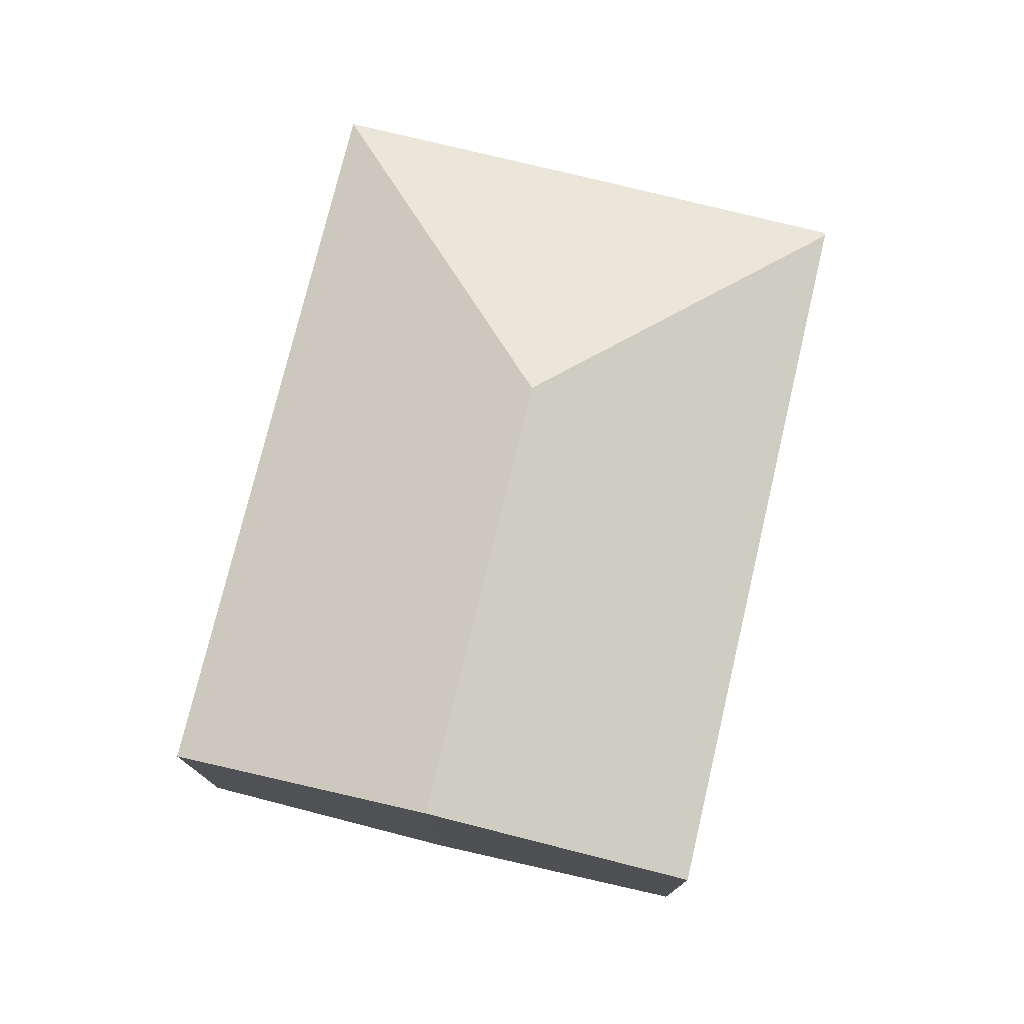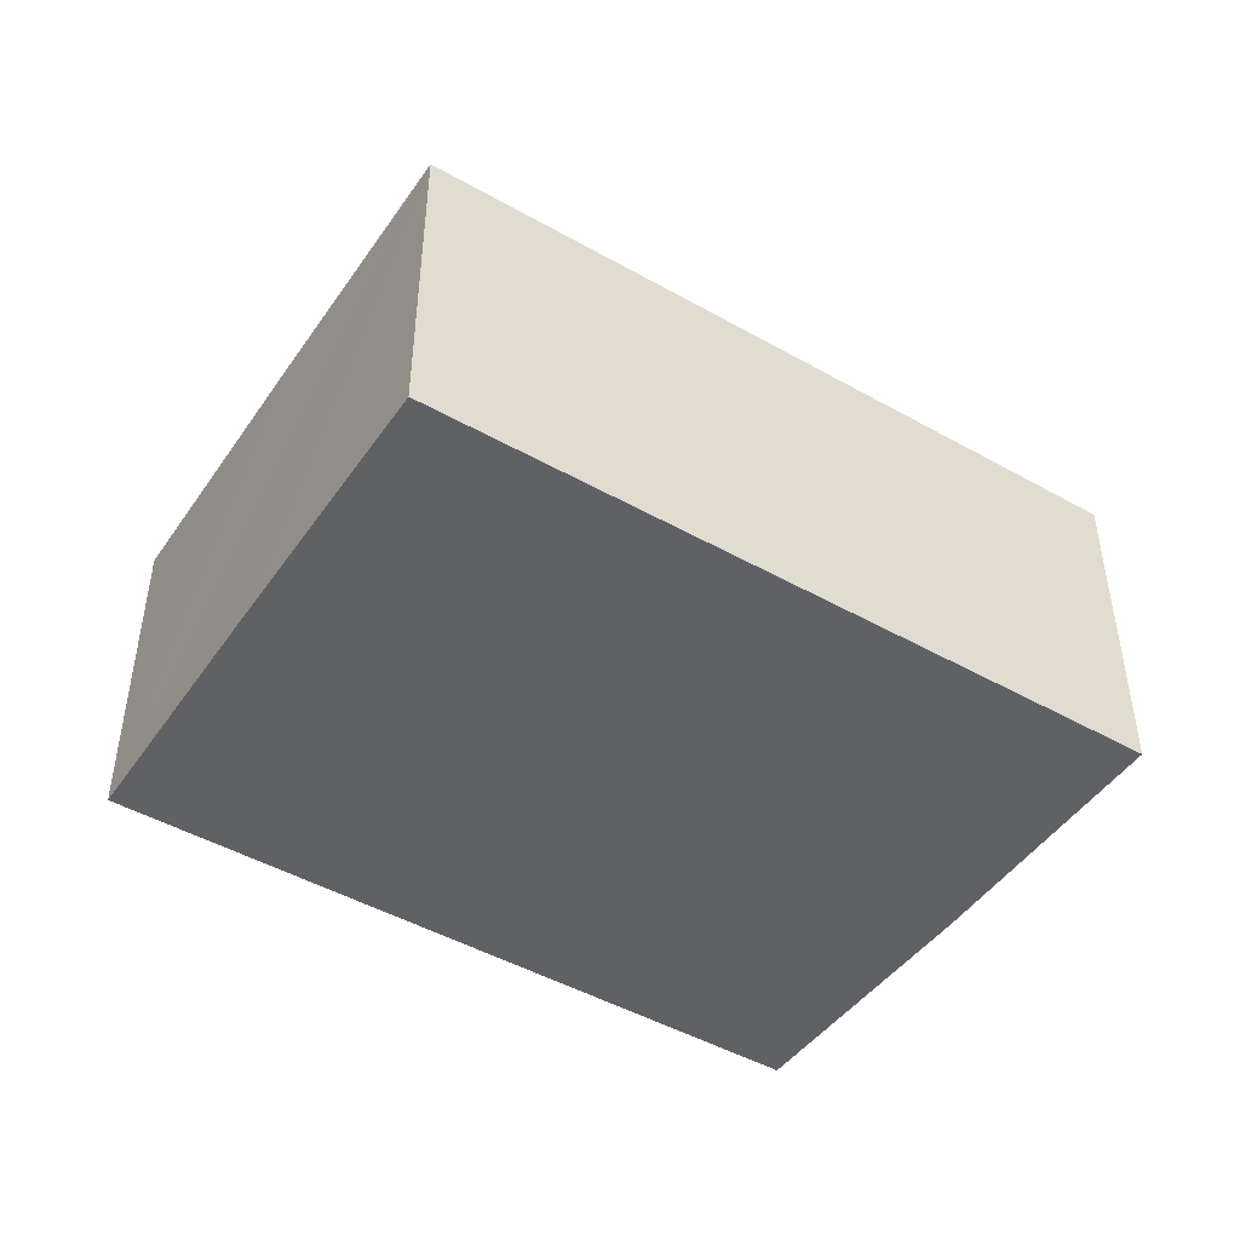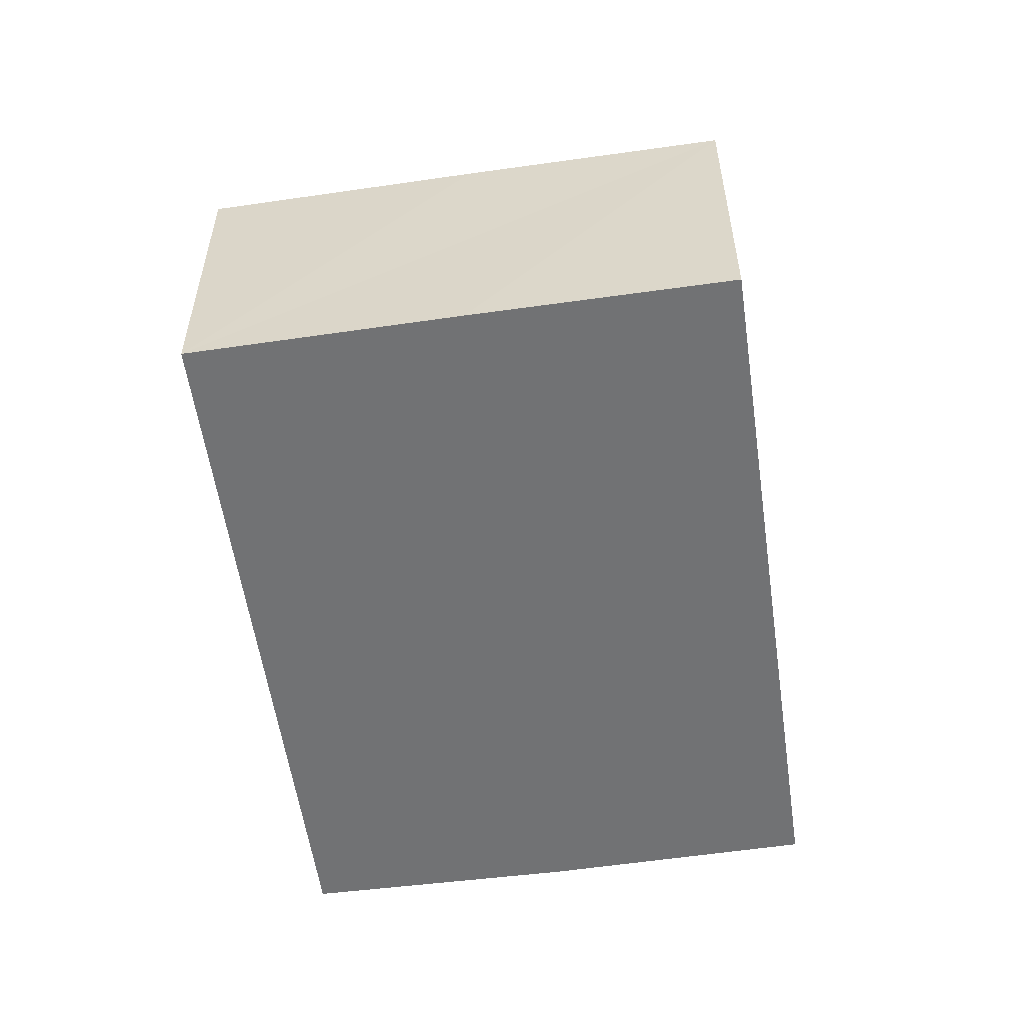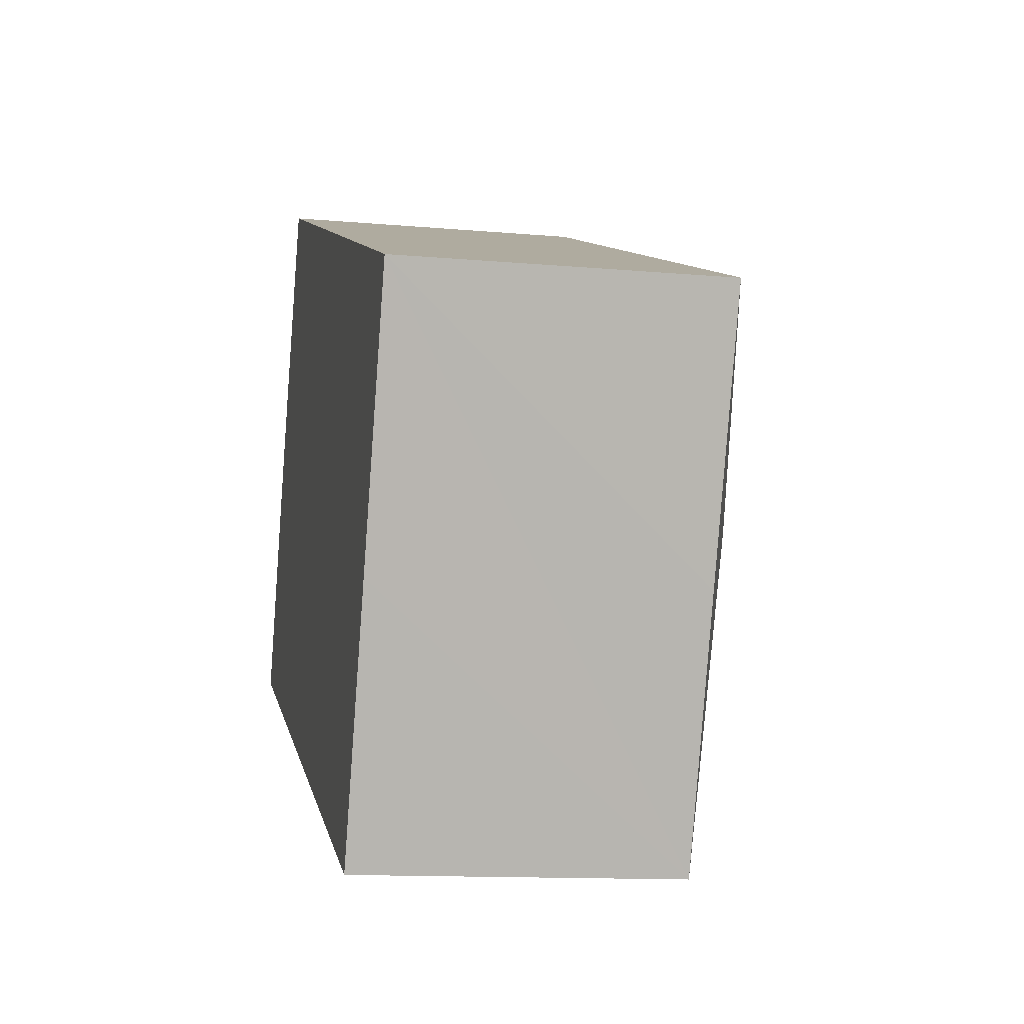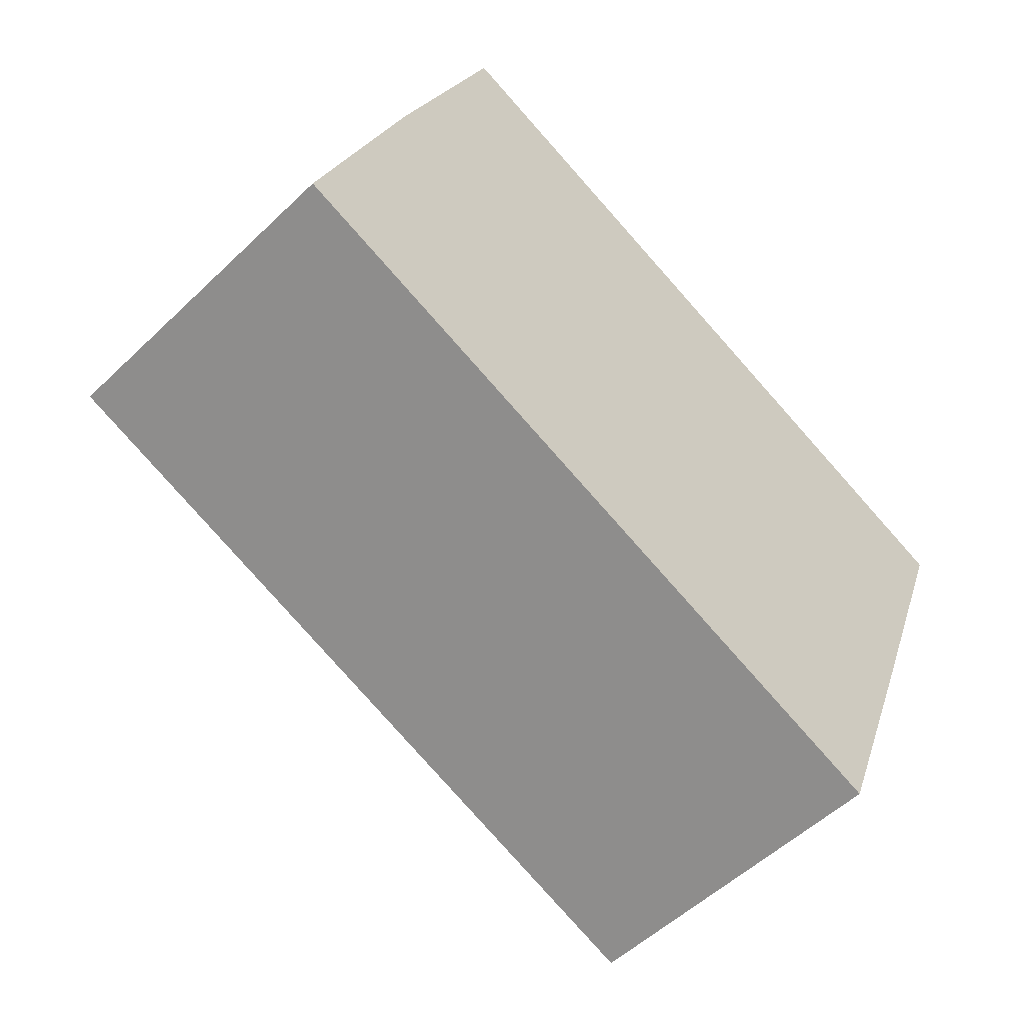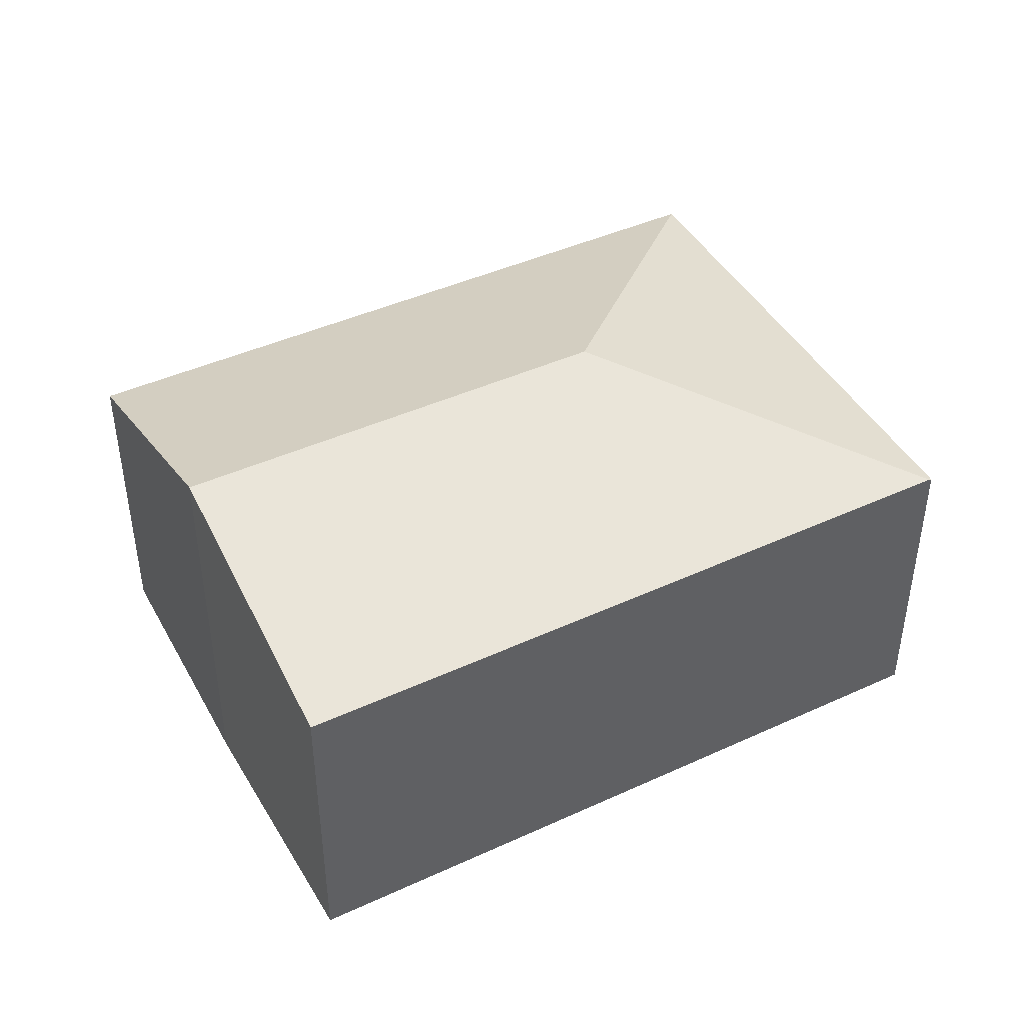
<metadata>
{"format":"obj","ext":"obj","renderer":"f3d","projection":"perspective","resolution":1024,"background":"white","views":[{"elev":76.6,"azim":-55.0,"up":"+Y"},{"elev":-46.1,"azim":168.5,"up":"+Y"},{"elev":-55.6,"azim":119.7,"up":"+Y"},{"elev":-12.6,"azim":78.3,"up":"+Z"},{"elev":-53.0,"azim":-44.3,"up":"+Z"},{"elev":43.9,"azim":-6.6,"up":"+Y"}]}
</metadata>
<code>
v  7.07 2.844 -0.182
v  4.733 3.645 0.807
v  7.97 2.847 2.171
v  6.195 2.847 -2.429
v  7.942 2.856 2.182
v  0 2.847 1.743e-16
v  0.874 3.645 2.32
v  1.821 2.842 4.627
v  6.195 1.487e-16 -2.429
v  0 0 0
v  0.874 -1.421e-16 2.32
v  1.821 -2.833e-16 4.627
v  7.942 -1.336e-16 2.182
v  7.97 -1.329e-16 2.171
v  7.07 1.114e-17 -0.182
g defaultobject
f 1 2 3
f 2 1 4
f 2 5 3
f 6 2 4
f 2 6 7
f 8 2 7
f 2 8 5
f 9 6 4
f 6 9 10
f 6 11 7
f 11 6 10
f 11 8 7
f 8 11 12
f 12 5 8
f 5 12 13
f 5 13 3
f 3 13 14
f 14 1 3
f 1 14 4
f 4 14 15
f 4 15 9
f 11 13 12
f 13 11 10
f 13 10 9
f 13 9 14
f 14 9 15

</code>
